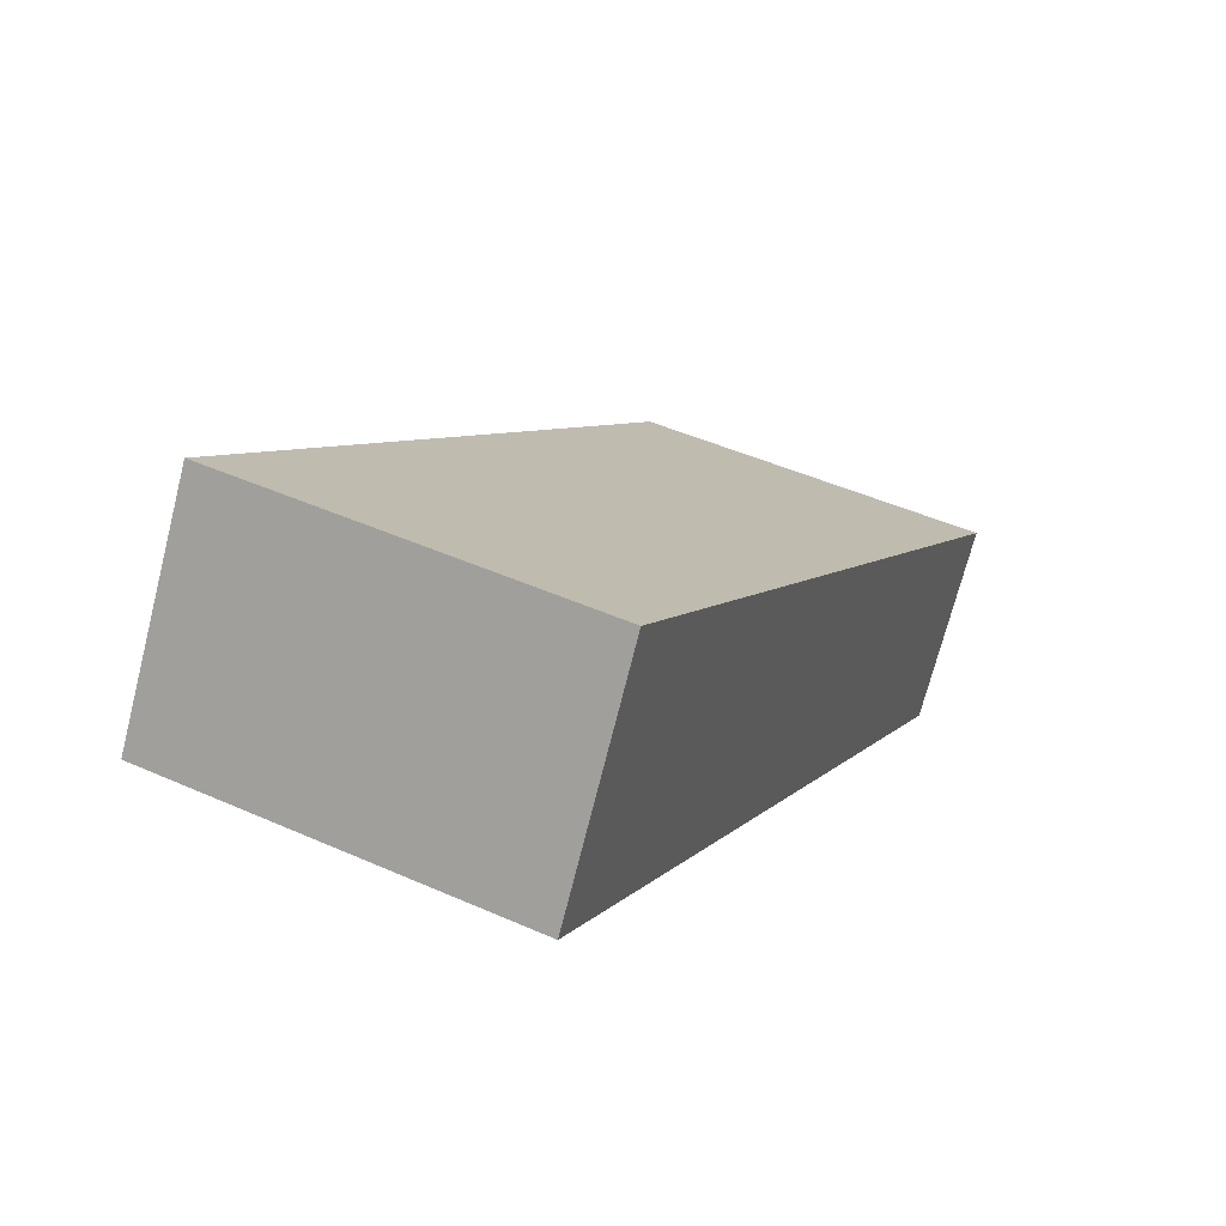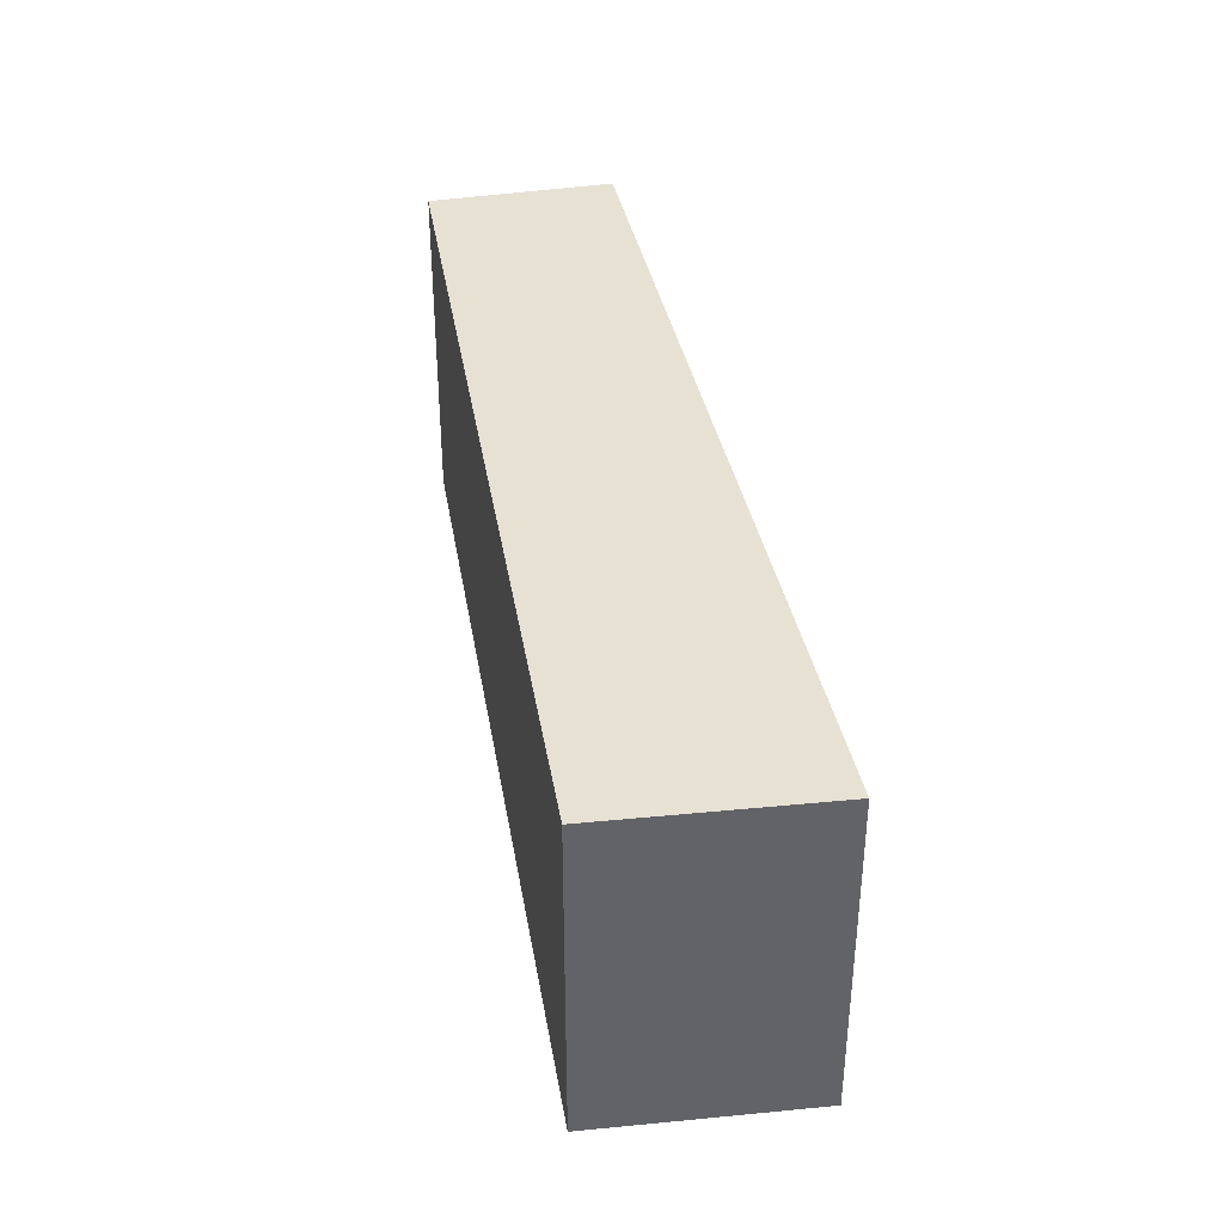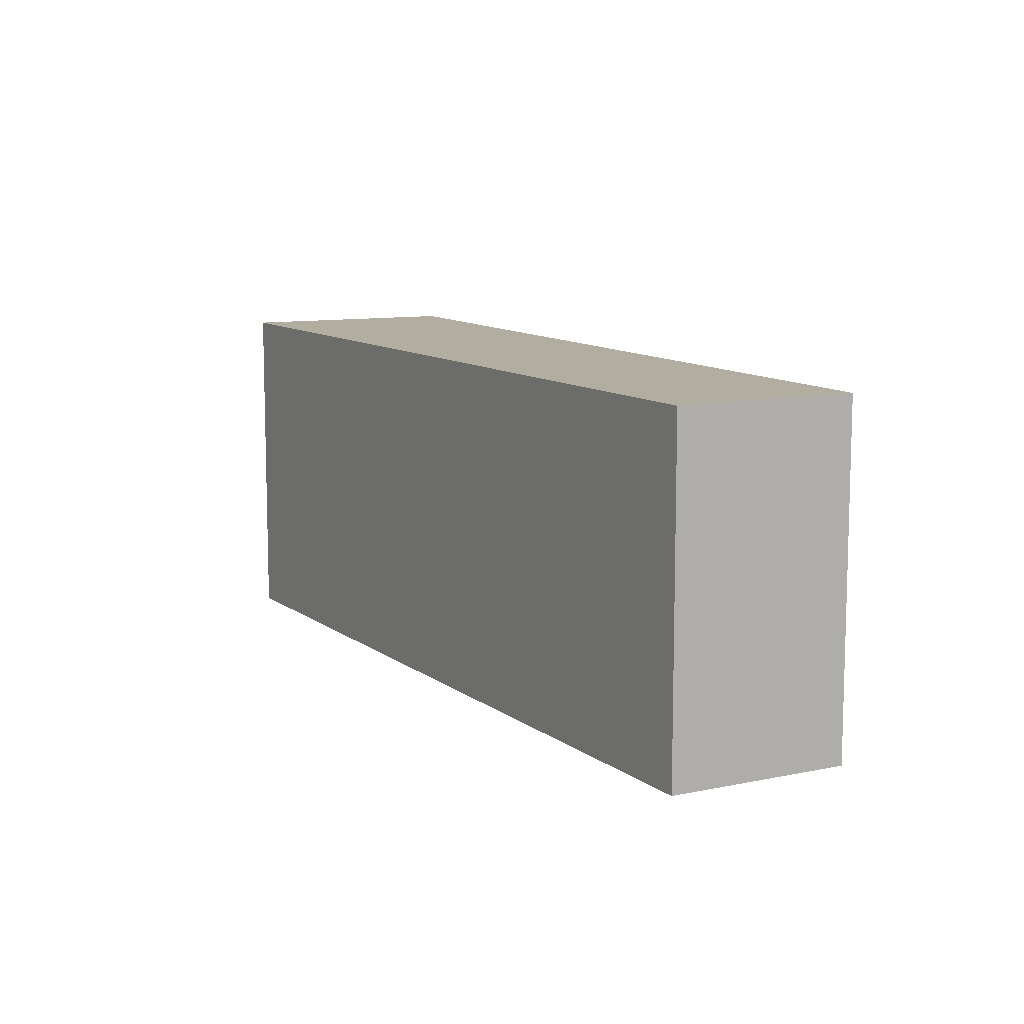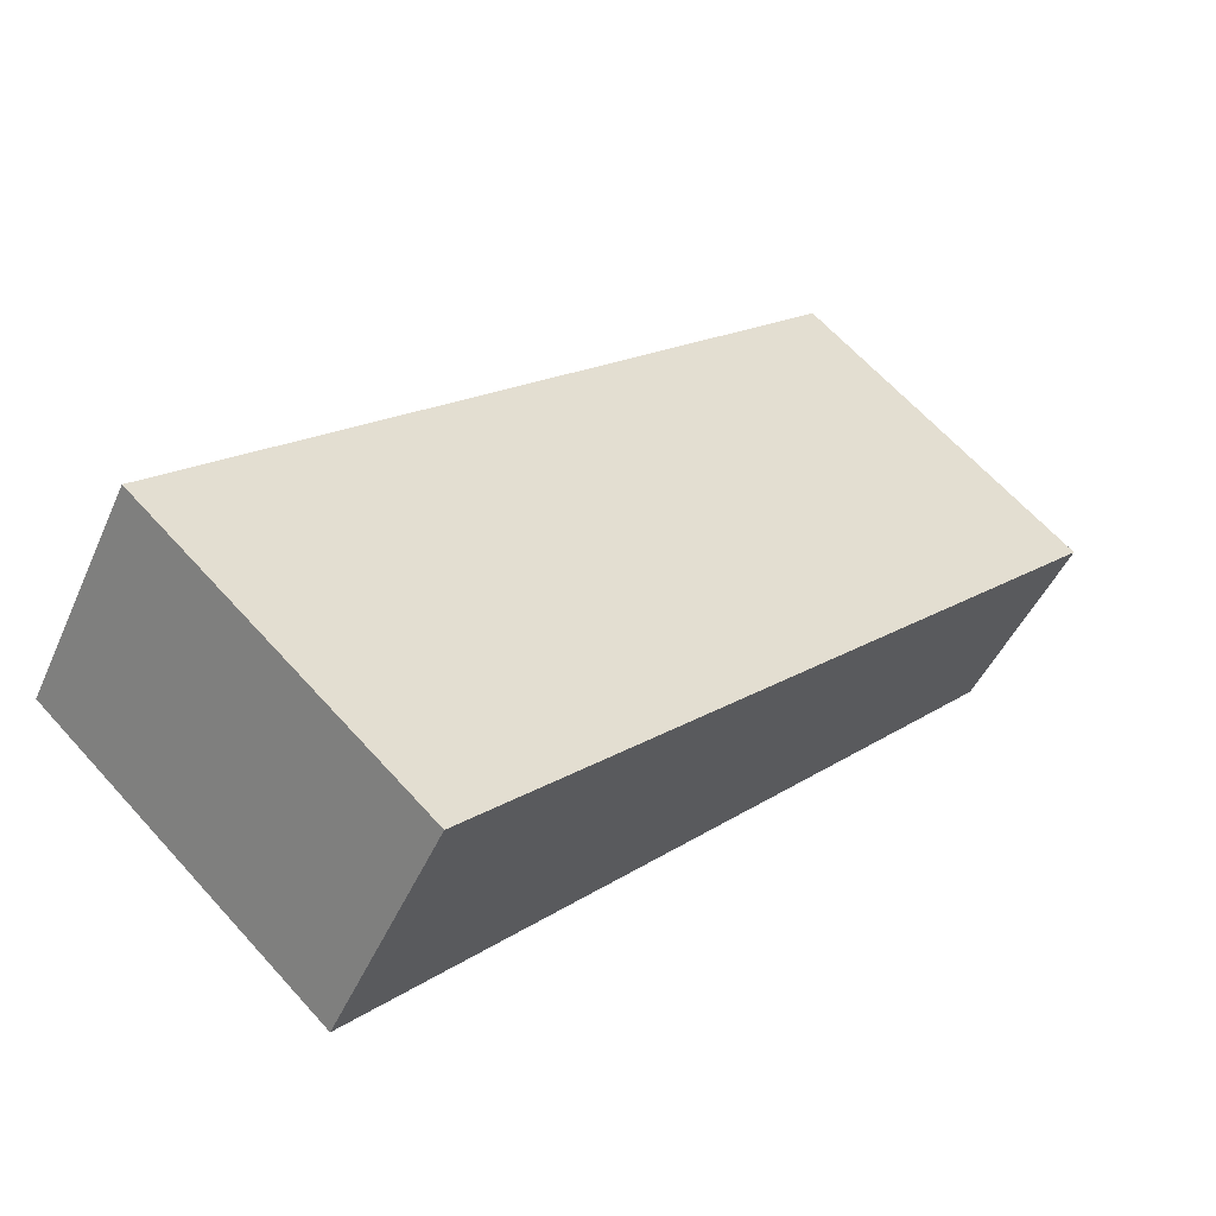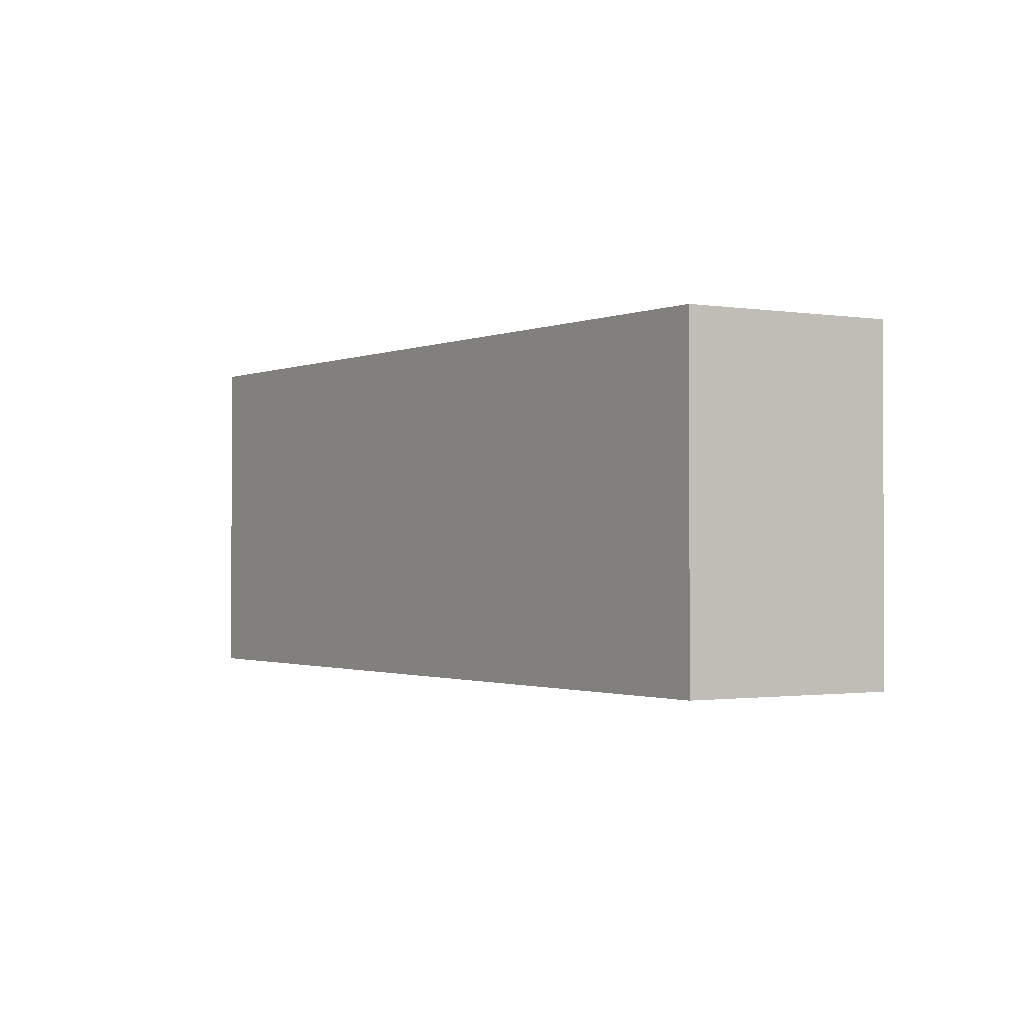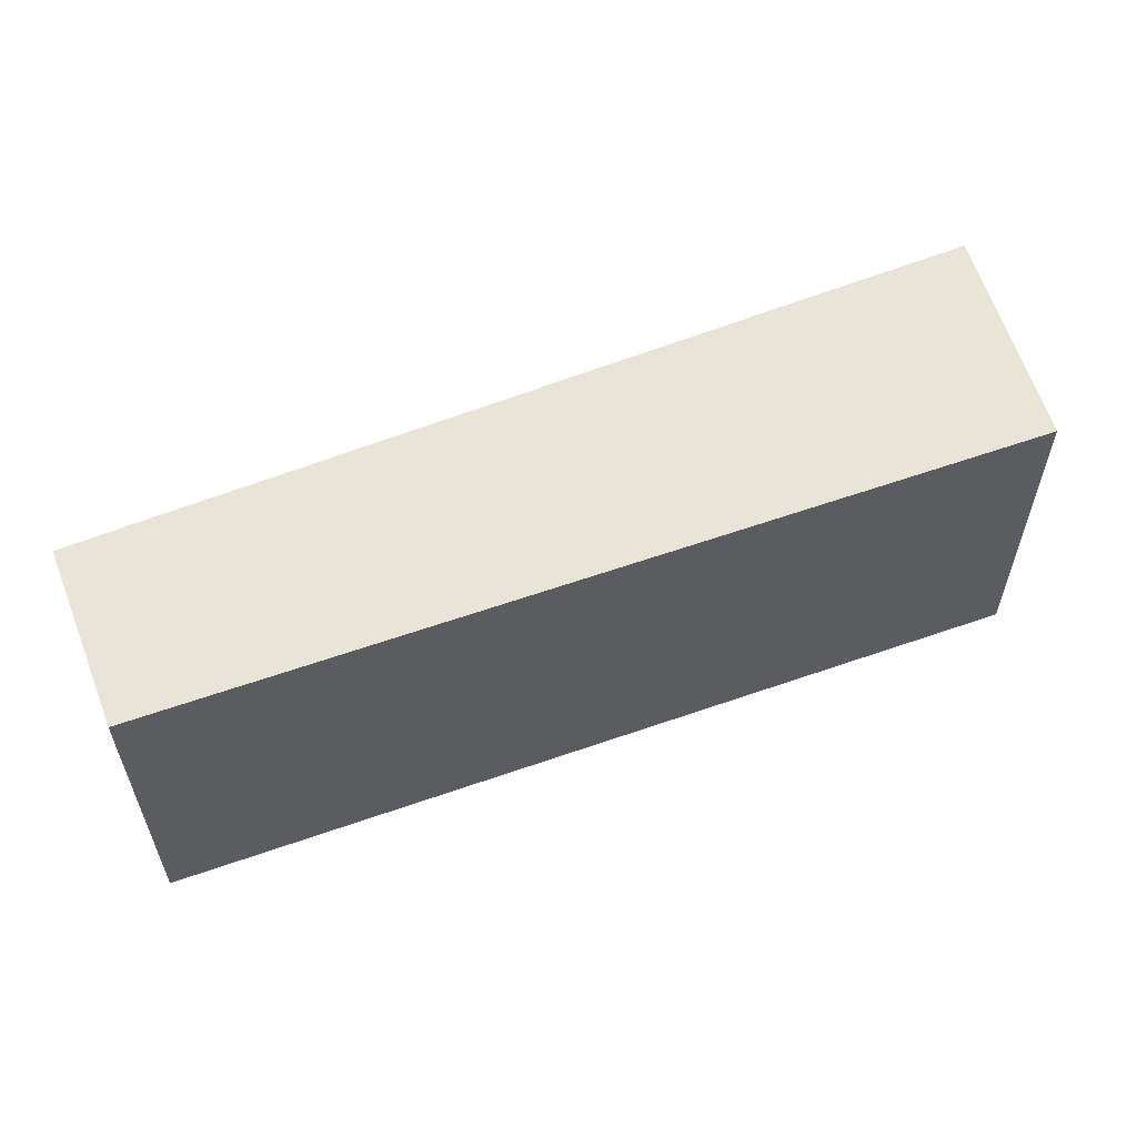
<metadata>
{"format":"obj","ext":"obj","renderer":"f3d","projection":"perspective","resolution":1024,"background":"white","views":[{"elev":46.2,"azim":-63.0,"up":"+Z"},{"elev":39.6,"azim":-64.6,"up":"+Y"},{"elev":10.4,"azim":97.7,"up":"+Y"},{"elev":64.3,"azim":-42.0,"up":"+Z"},{"elev":-1.2,"azim":-89.3,"up":"+Y"},{"elev":59.9,"azim":-164.9,"up":"+Y"}]}
</metadata>
<code>
v  0 4.422 2.708e-16
v  10.73 4.422 -4.58
v  9.328 4.422 -6.5
v  1.529 4.422 2.416
v  9.328 3.98e-16 -6.5
v  0 0 0
v  1.529 -1.479e-16 2.416
v  10.73 2.804e-16 -4.58
g defaultobject
f 1 2 3
f 2 1 4
f 5 1 3
f 1 5 6
f 6 4 1
f 4 6 7
f 7 2 4
f 2 7 8
f 8 3 2
f 3 8 5
f 5 7 6
f 7 5 8

</code>
